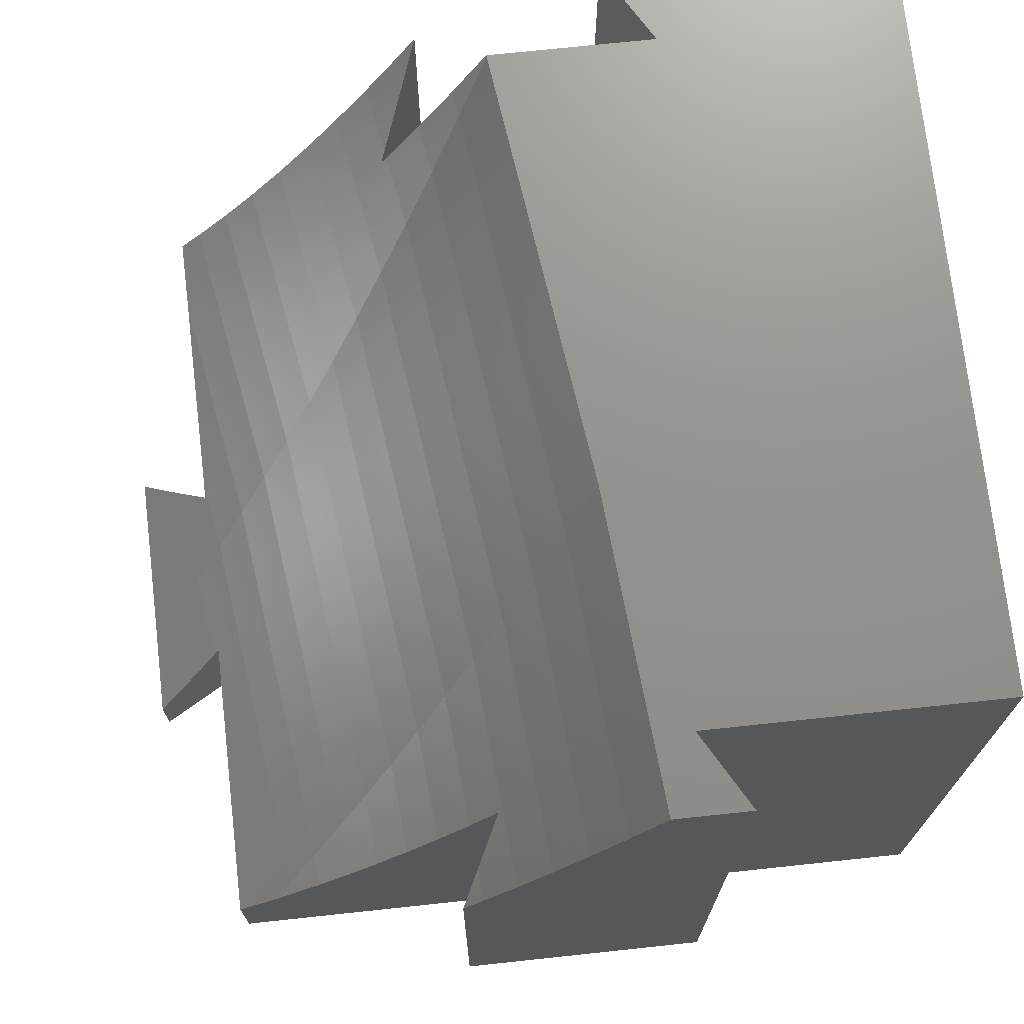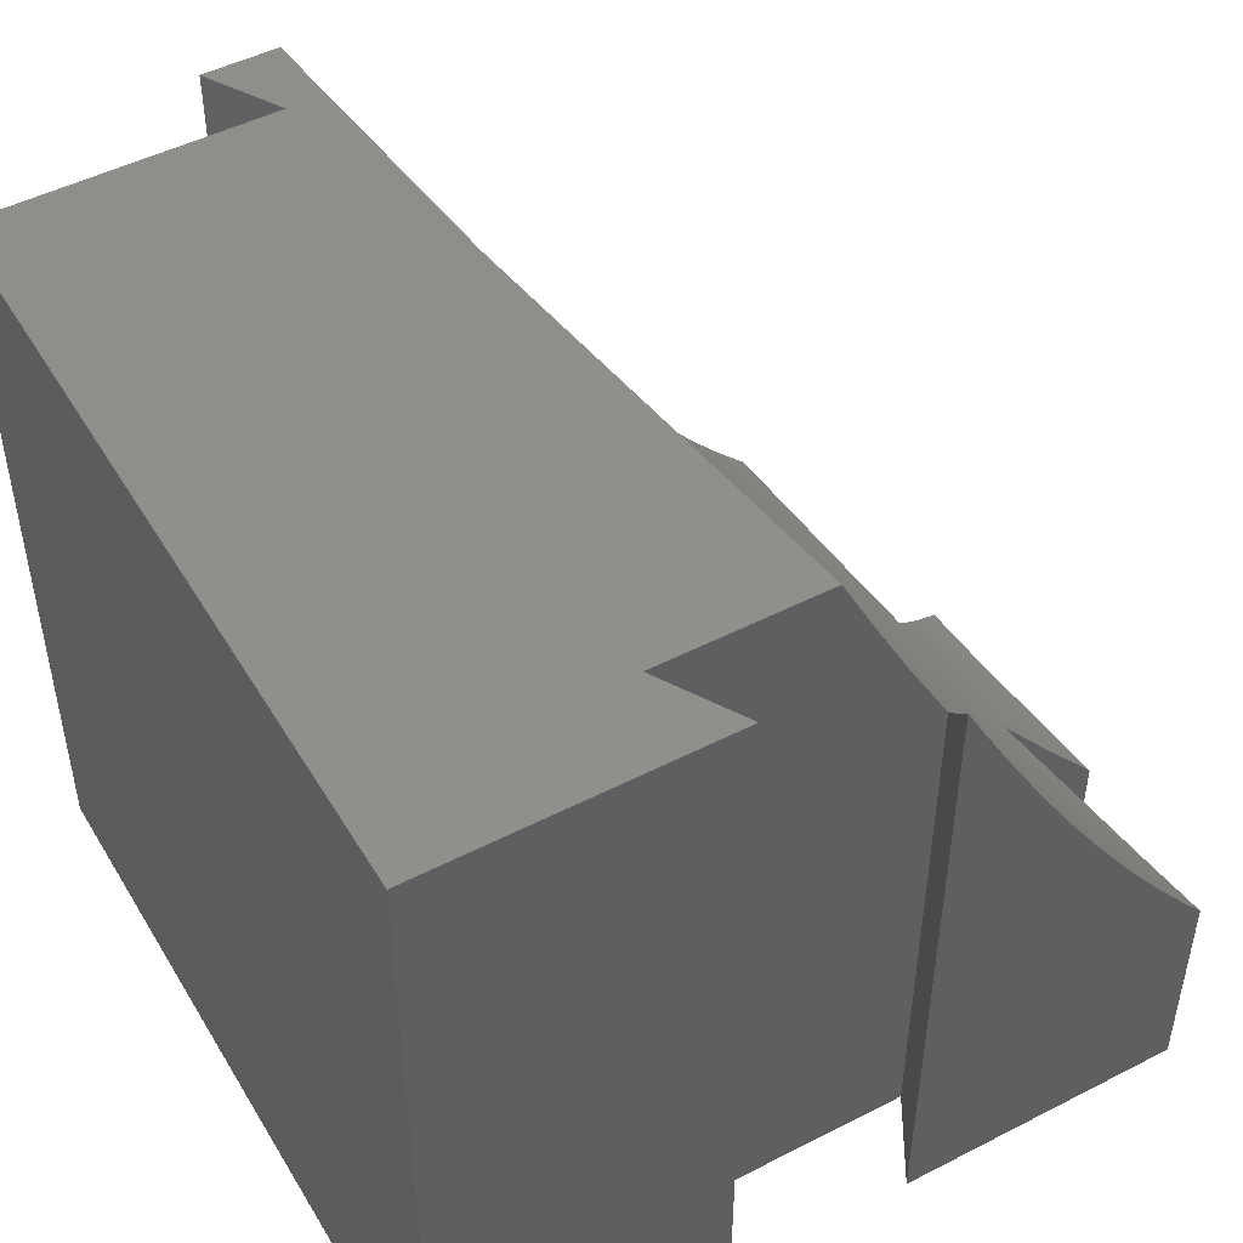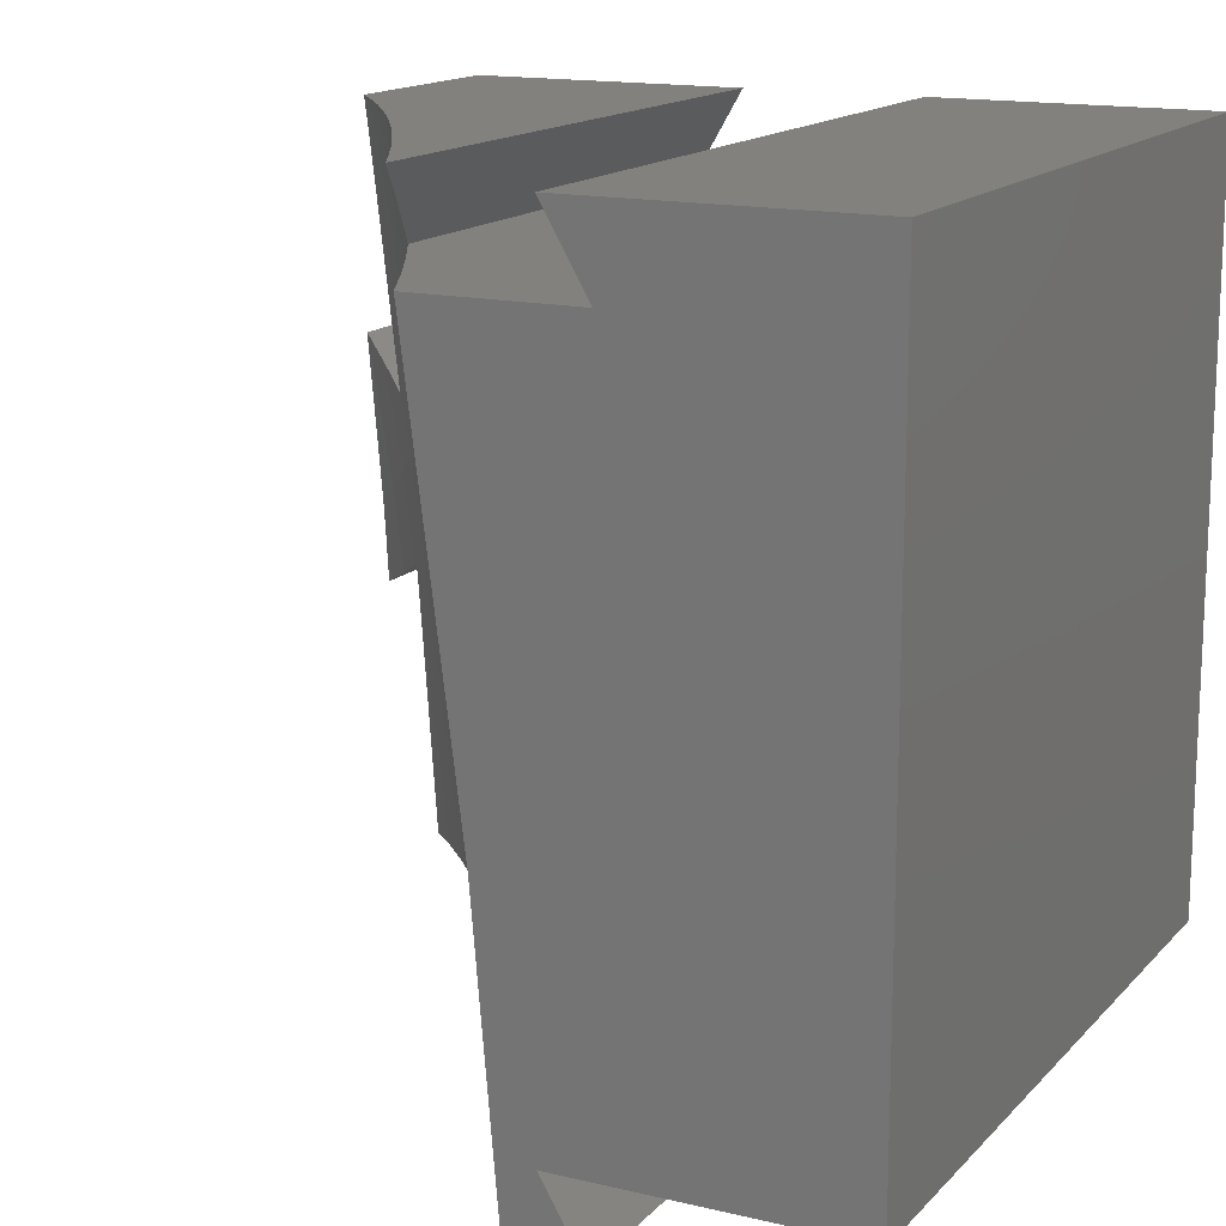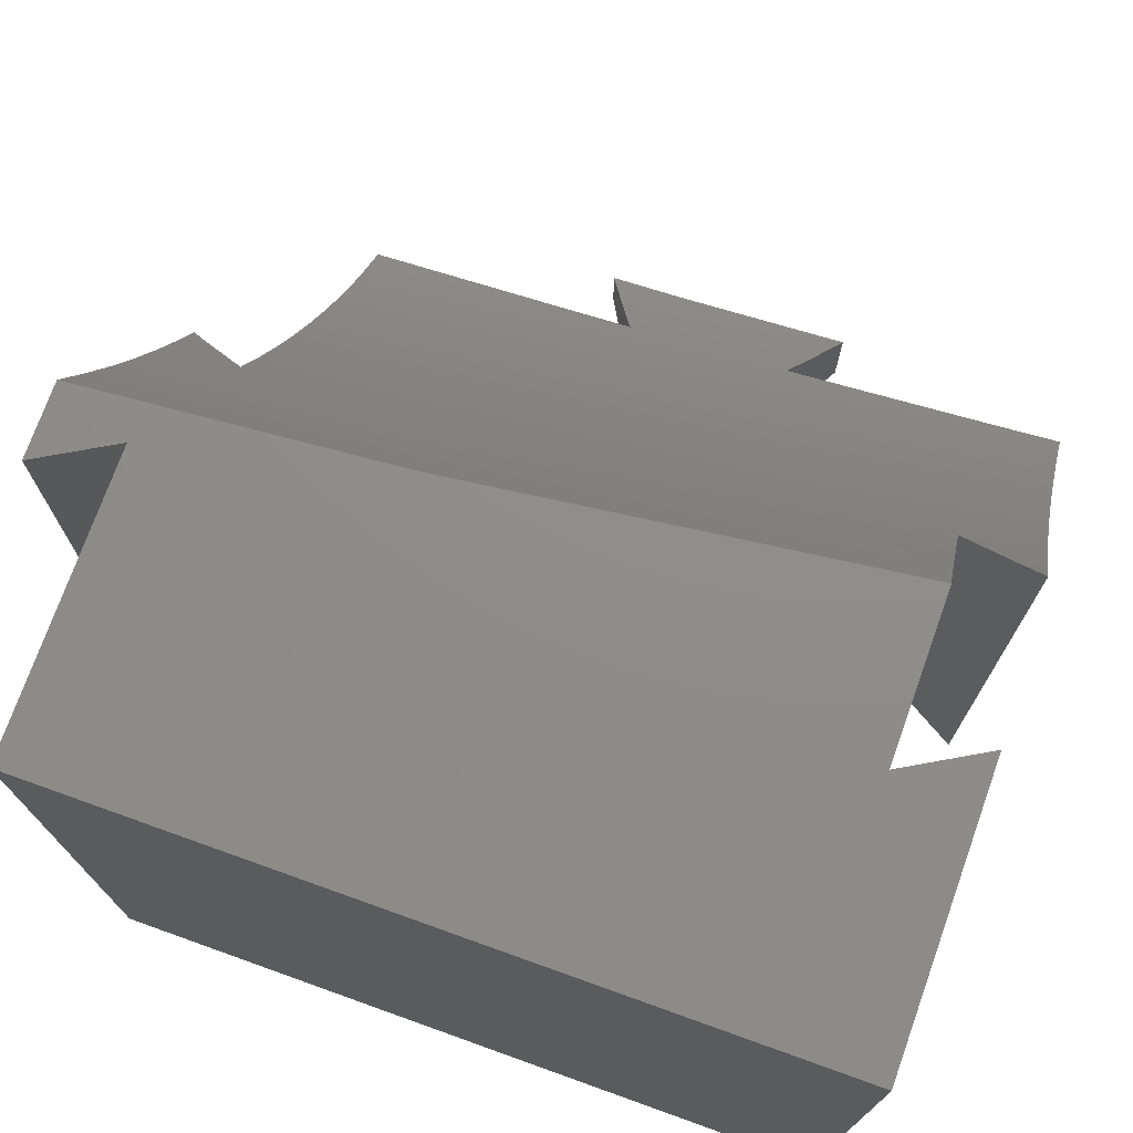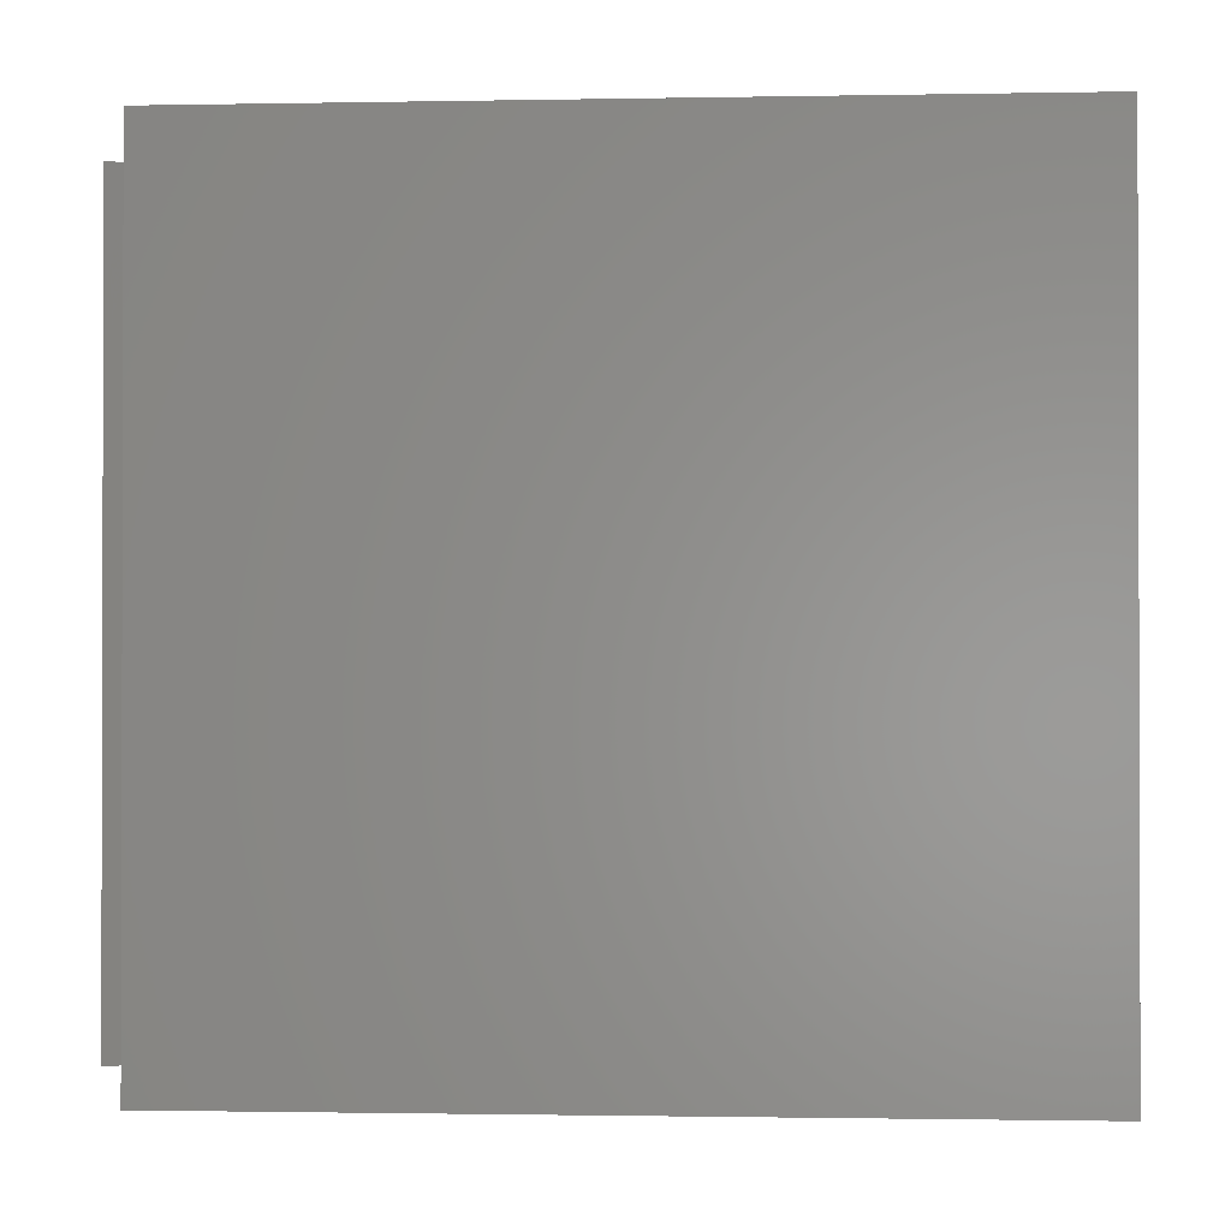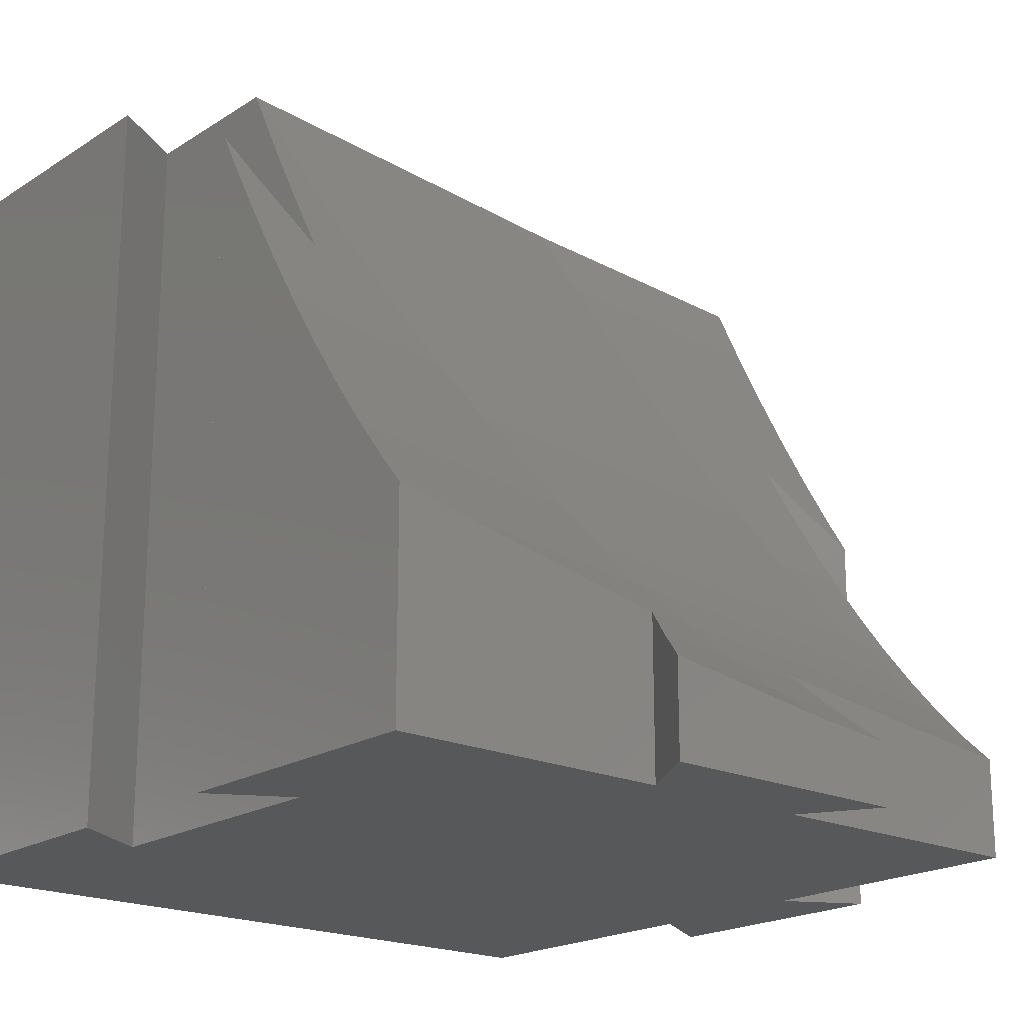
<metadata>
{"format":"stl","ext":"stl","renderer":"f3d","projection":"perspective","resolution":1024,"background":"white","views":[{"elev":71.9,"azim":-6.1,"up":"+Z"},{"elev":48.6,"azim":150.2,"up":"+Z"},{"elev":15.1,"azim":26.9,"up":"+Y"},{"elev":73.8,"azim":109.7,"up":"+Z"},{"elev":-1.0,"azim":94.3,"up":"+Z"},{"elev":-19.7,"azim":-130.6,"up":"+Z"}]}
</metadata>
<code>
# stl→obj: 135 verts, 266 faces
v -50 50 0
v -50 46.71 27.82
v -50 50 28.49
v -50 40.43 26.54
v -50 28.25 24.25
v -50 11.55 0
v -50 13.52 21.49
v -50 11.55 21.15
v -50 -11.55 0
v -50 -18.81 16.86
v -50 -11.55 17.78
v -50 -32.63 15.24
v -50 -50 0
v -50 -50 13.23
v 50 -50 99.8
v 50 50 0
v 50 50 99.8
v 50 -50 0
v 12.12 50 99.8
v 12.12 50 0
v -12.12 50 0
v -14.61 50 81.91
v -12.12 50 86.6
v -16.15 50 79.12
v -19.25 50 73.53
v -21.1 50 70.35
v -23.89 50 65.57
v -26.05 50 62.04
v -28.52 50 58.03
v -31.01 50 54.19
v -33.15 50 50.9
v -35.97 50 46.8
v -37.78 50 44.19
v -40.94 50 39.88
v -42.4 50 37.89
v -45.91 50 33.43
v -47.03 50 32.01
v 11.55 -50 0
v 11.55 -50 99.8
v -46.23 -50 16.77
v -46.14 -50 16.86
v -44.44 -50 18.61
v -11.55 -50 0
v -41.72 -50 21.49
v -41.57 -50 21.66
v -37.33 -50 26.54
v -36.96 -50 27
v -32.94 -50 32.01
v -32.35 -50 32.8
v -28.56 -50 37.89
v -27.75 -50 39.05
v -24.17 -50 44.19
v -23.15 -50 45.74
v -19.77 -50 50.9
v -18.55 -50 52.89
v -13.95 -50 60.49
v -11.55 -50 64.61
v -15.38 -50 58.03
v -60 17.32 0
v -60 10.17 11.54
v -60 17.32 12.55
v -60 -5.719 9.313
v -60 -17.32 0
v -60 -8.52 9.019
v -60 -10.35 8.827
v -60 -17.32 8.178
v -50.54 11.86 20.67
v -54.76 14.29 16.86
v -56.42 15.25 15.49
v -59.89 17.26 12.63
v -59.2 -16.86 8.827
v -58.3 -16.34 9.645
v -55.02 -14.44 12.63
v -54.06 -13.89 13.6
v -50.84 -12.03 16.86
v 6.049 -60 96.96
v 17.32 -60 99.8
v 7.406 -60 99.8
v 3.052 -60 90.7
v 1.465 -60 87.52
v -1.349 -60 81.91
v -3.121 -60 78.53
v 17.32 -60 0
v -5.748 -60 73.53
v -7.709 -60 69.98
v -10.15 -60 65.57
v -12.3 -60 61.88
v -14.54 -60 58.03
v -16.89 -60 54.22
v -17.32 -60 53.52
v -17.32 -60 0
v -13.42 -53.24 60.94
v -14.89 -55.8 58.03
v -16.99 -59.42 54.14
v 18.19 39.5 99.8
v -3.954 39.5 98.96
v -3.529 39.5 99.8
v -8.127 39.5 90.7
v -8.435 39.5 90.11
v -12.77 39.5 81.91
v -13.38 39.5 80.82
v -17.42 39.5 73.53
v 18.19 39.5 0
v -18.19 39.5 72.21
v -18.19 39.5 0
v -14.03 46.7 81.91
v -14.89 45.22 79.89
v -17.6 40.52 73.53
v 3.829 -18.25 99.8
v 3.909 -18.87 99.8
v -3.484 39.24 99.8
v -0.21 -21.55 90.7
v -7.517 36.02 90.7
v -4.374 -24.25 81.91
v -11.59 32.75 81.91
v -8.539 -26.94 73.53
v -15.67 29.49 73.53
v -12.7 -29.63 65.57
v -19.75 26.24 65.57
v -16.87 -32.32 58.03
v -23.83 22.99 58.03
v -21.03 -35 50.9
v -27.9 19.74 50.9
v -25.2 -37.68 44.19
v -31.98 16.49 44.19
v -29.36 -40.35 37.89
v -36.06 13.25 37.89
v -33.52 -43.02 32.01
v -40.13 10.01 32.01
v -37.69 -45.69 26.54
v -44.21 6.778 26.54
v -41.85 -48.35 21.49
v -48.29 3.546 21.49
v -52.37 0.317 16.86
v -56.44 -2.908 12.63
f 1 2 3
f 1 4 2
f 1 5 4
f 6 5 1
f 5 6 7
f 7 6 8
f 9 10 11
f 9 12 10
f 13 12 9
f 12 13 14
f 15 16 17
f 16 15 18
f 16 19 17
f 19 16 20
f 21 22 23
f 21 24 22
f 21 25 24
f 21 26 25
f 21 27 26
f 21 28 27
f 21 29 28
f 21 30 29
f 21 31 30
f 21 32 31
f 21 33 32
f 21 34 33
f 21 35 34
f 21 36 35
f 21 37 36
f 21 3 37
f 3 21 1
f 38 15 39
f 15 38 18
f 13 40 14
f 13 41 40
f 13 42 41
f 43 42 13
f 42 43 44
f 44 43 45
f 45 43 46
f 46 43 47
f 47 43 48
f 48 43 49
f 49 43 50
f 50 43 51
f 51 43 52
f 52 43 53
f 53 43 54
f 54 43 55
f 56 43 57
f 58 43 56
f 55 43 58
f 59 60 61
f 59 62 60
f 63 62 59
f 62 63 64
f 64 63 65
f 65 63 66
f 6 67 8
f 6 68 67
f 6 69 68
f 6 70 69
f 59 70 6
f 70 59 61
f 63 71 66
f 9 71 63
f 71 9 72
f 72 9 73
f 73 9 74
f 74 9 75
f 75 9 11
f 76 77 78
f 79 77 76
f 80 77 79
f 81 77 80
f 82 77 81
f 83 82 84
f 83 84 85
f 83 85 86
f 83 86 87
f 83 87 88
f 83 88 89
f 83 89 90
f 83 90 91
f 82 83 77
f 43 92 57
f 43 93 92
f 43 94 93
f 90 43 91
f 43 90 94
f 77 38 39
f 38 77 83
f 95 96 97
f 95 98 96
f 95 99 98
f 95 100 99
f 95 101 100
f 95 102 101
f 103 102 95
f 102 103 104
f 104 103 105
f 106 21 23
f 107 21 106
f 108 21 107
f 104 21 108
f 21 104 105
f 103 19 20
f 19 103 95
f 109 17 95
f 95 17 19
f 17 109 15
f 15 110 39
f 39 110 78
f 15 109 110
f 95 111 109
f 111 95 97
f 77 39 78
f 83 43 38
f 43 83 91
f 18 103 16
f 38 103 18
f 43 103 38
f 43 105 103
f 9 43 13
f 16 103 20
f 43 9 105
f 6 105 9
f 1 105 6
f 105 1 21
f 63 6 9
f 6 63 59
f 78 112 76
f 112 78 110
f 79 76 112
f 109 111 113
f 112 109 113
f 110 109 112
f 113 96 98
f 96 111 97
f 111 96 113
f 79 114 80
f 114 79 112
f 81 80 114
f 112 113 115
f 114 112 115
f 113 98 99
f 100 113 99
f 113 100 115
f 106 23 22
f 81 116 82
f 116 81 114
f 84 82 116
f 114 115 117
f 116 114 117
f 115 100 101
f 24 106 22
f 106 24 107
f 102 115 101
f 115 102 117
f 25 107 24
f 107 25 108
f 84 118 85
f 118 84 116
f 86 85 118
f 116 117 119
f 118 116 119
f 26 108 25
f 26 104 108
f 104 117 102
f 117 104 26
f 27 117 26
f 117 27 119
f 57 120 56
f 120 57 118
f 86 92 87
f 57 86 118
f 92 86 57
f 58 56 120
f 87 93 88
f 93 87 92
f 118 119 121
f 120 118 121
f 119 27 28
f 29 119 28
f 119 29 121
f 58 122 55
f 122 58 120
f 88 94 89
f 94 88 93
f 54 55 122
f 89 94 90
f 120 121 123
f 122 120 123
f 121 29 30
f 31 121 30
f 121 31 123
f 54 124 53
f 124 54 122
f 52 53 124
f 122 123 125
f 124 122 125
f 123 31 32
f 33 123 32
f 123 33 125
f 52 126 51
f 126 52 124
f 50 51 126
f 124 125 127
f 126 124 127
f 125 33 34
f 35 125 34
f 125 35 127
f 50 128 49
f 128 50 126
f 48 49 128
f 126 127 129
f 128 126 129
f 127 35 36
f 37 127 36
f 127 37 129
f 48 130 47
f 130 48 128
f 46 47 130
f 128 129 131
f 130 128 131
f 2 37 3
f 37 2 129
f 4 129 2
f 129 4 131
f 46 132 45
f 132 46 130
f 44 45 132
f 130 131 133
f 132 130 133
f 131 4 5
f 7 131 5
f 131 7 133
f 44 132 42
f 132 133 134
f 134 75 11
f 11 132 134
f 10 132 11
f 41 132 10
f 132 41 42
f 67 133 8
f 7 8 133
f 134 67 68
f 67 134 133
f 73 74 135
f 40 12 14
f 135 75 134
f 75 135 74
f 12 41 10
f 41 12 40
f 69 135 134
f 135 69 70
f 134 68 69
f 65 72 64
f 72 65 71
f 64 73 135
f 64 135 62
f 73 64 72
f 135 60 62
f 60 70 61
f 70 60 135
f 71 65 66

</code>
